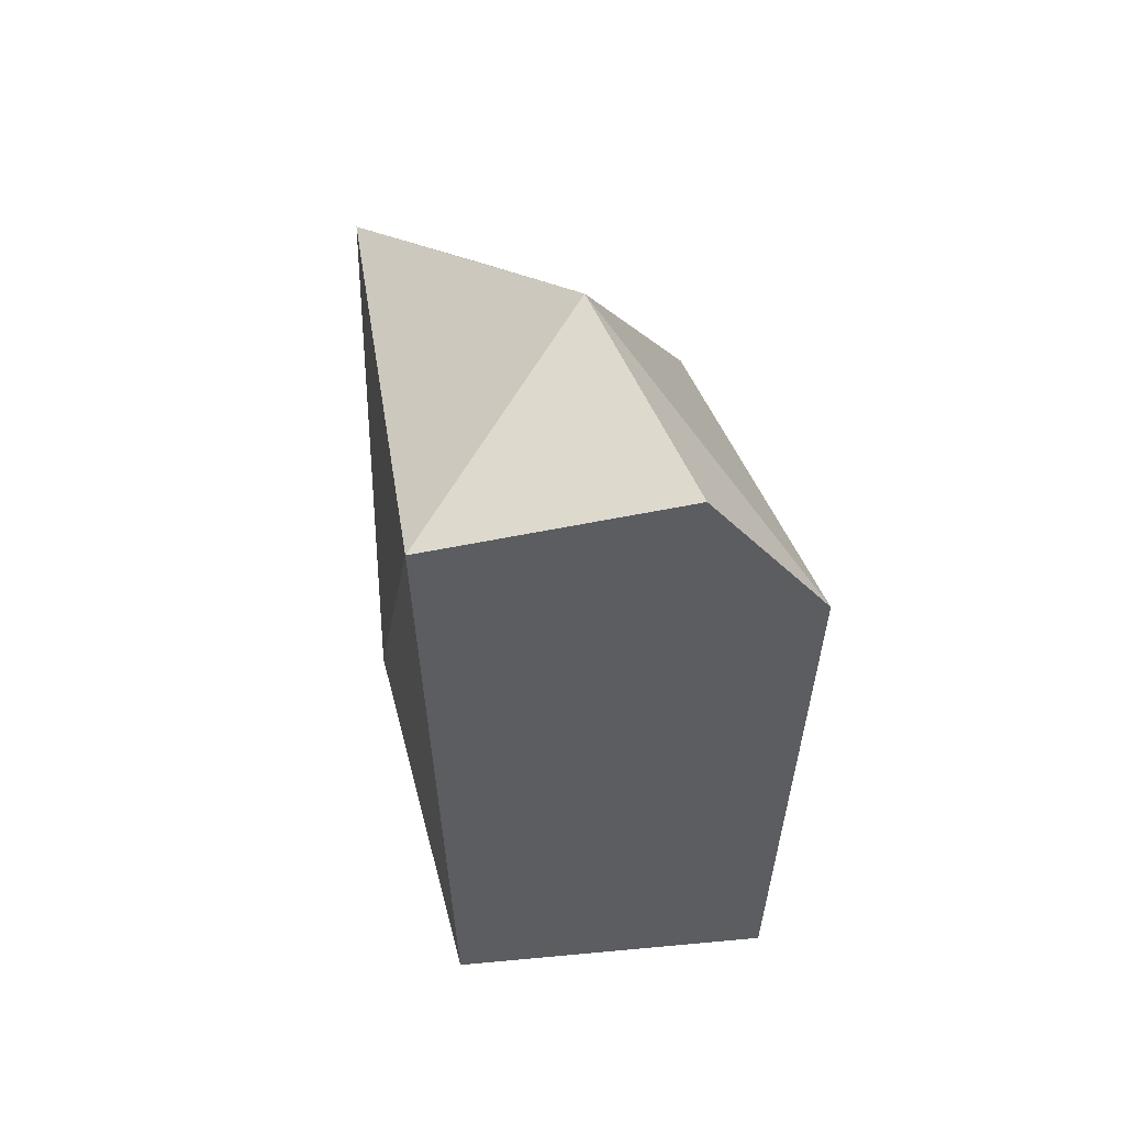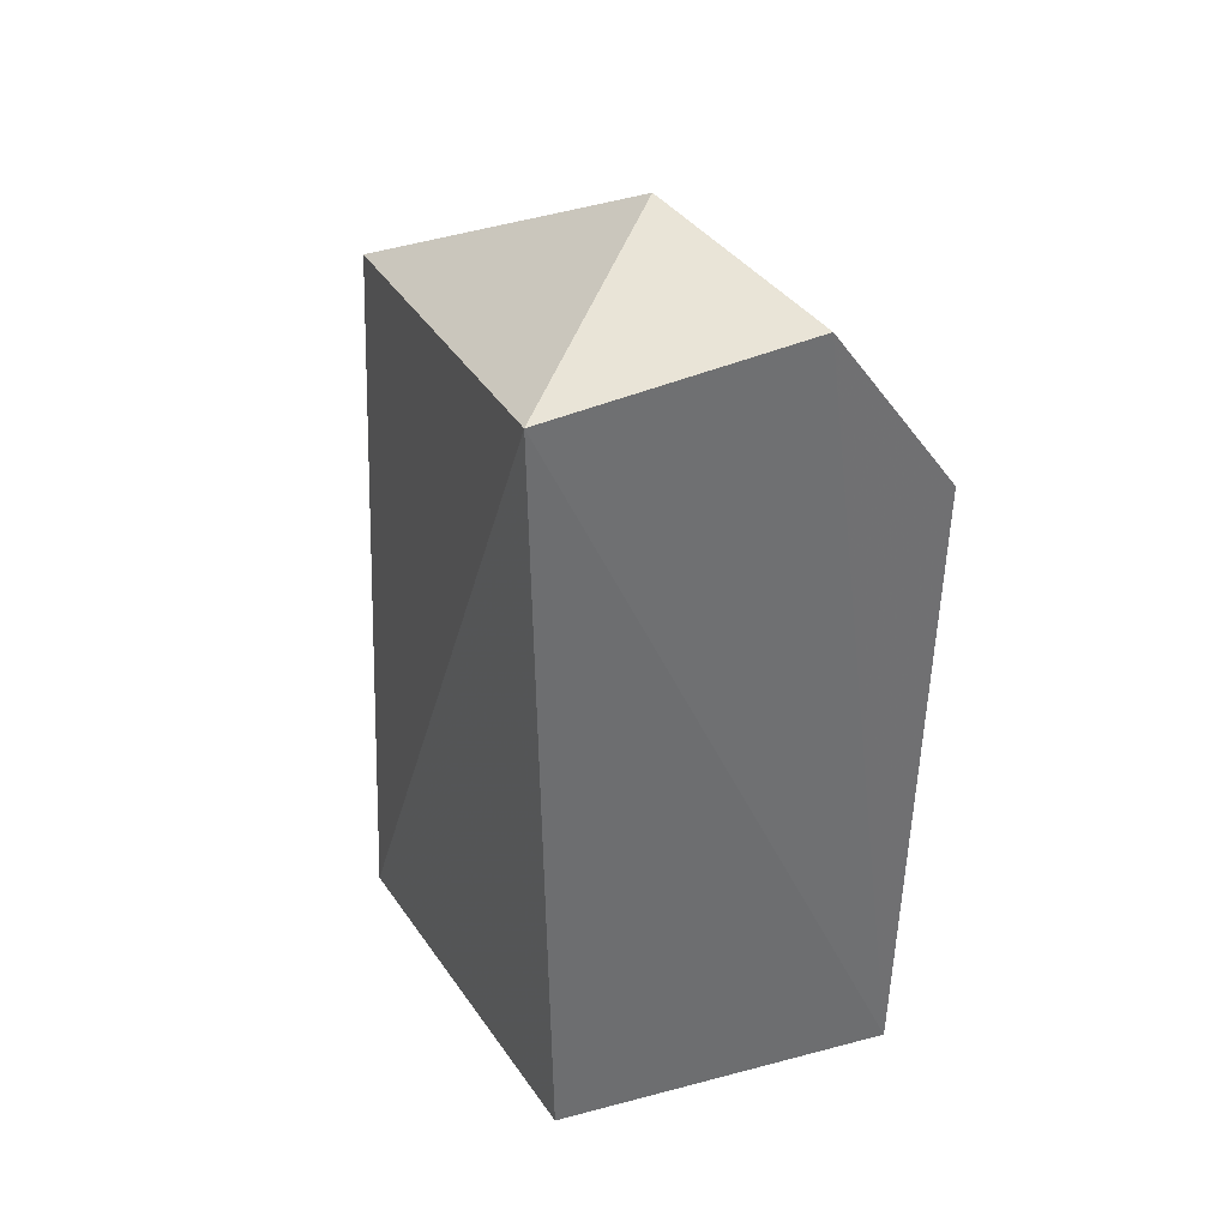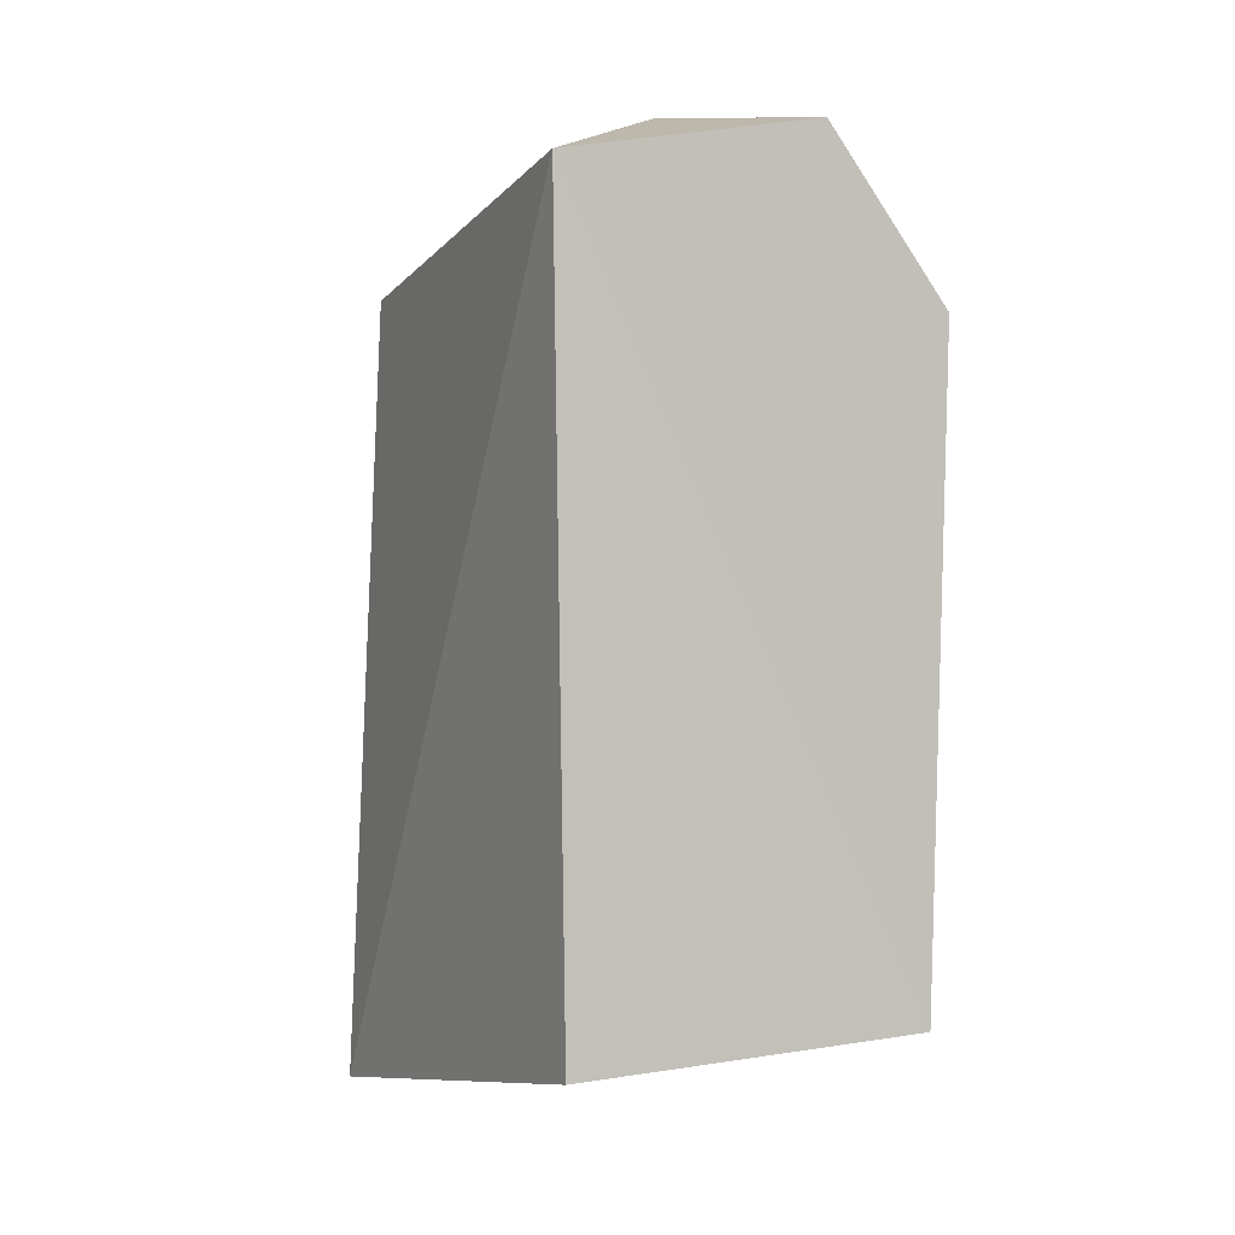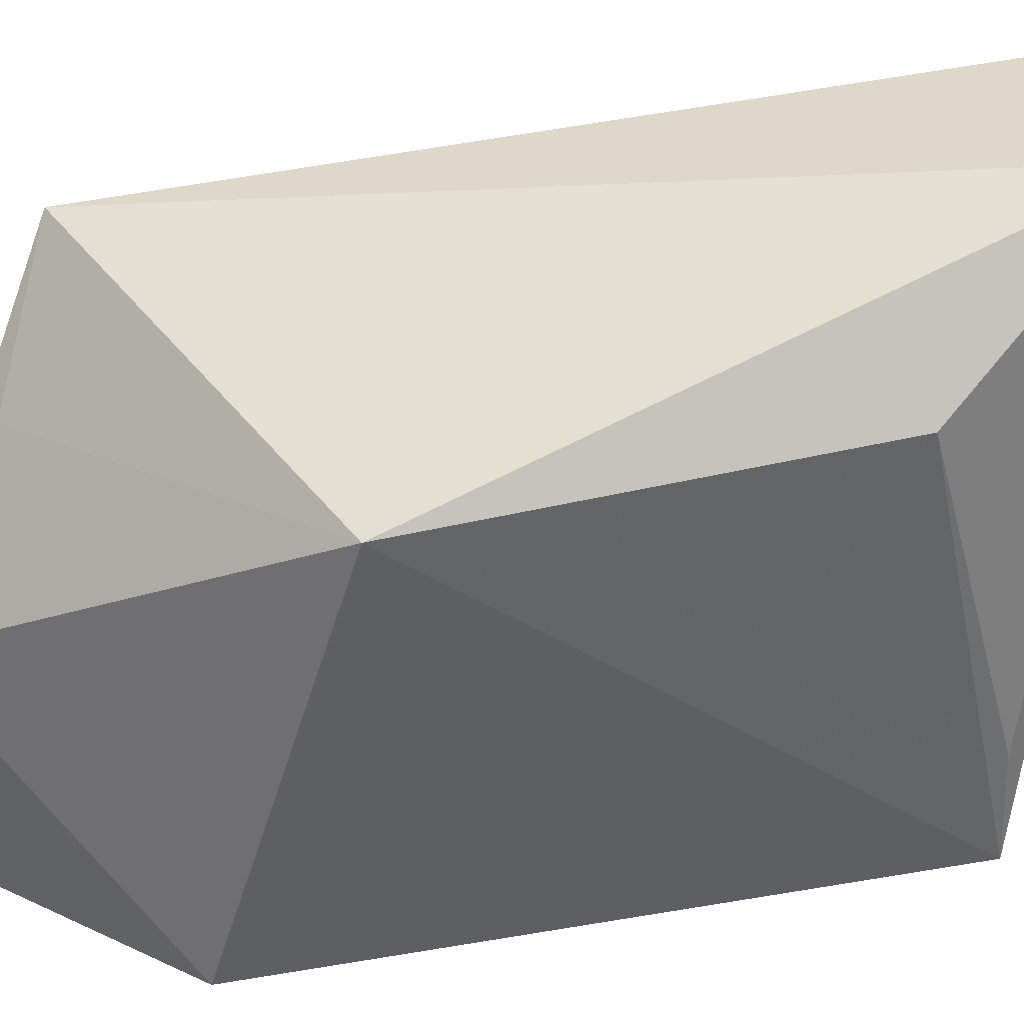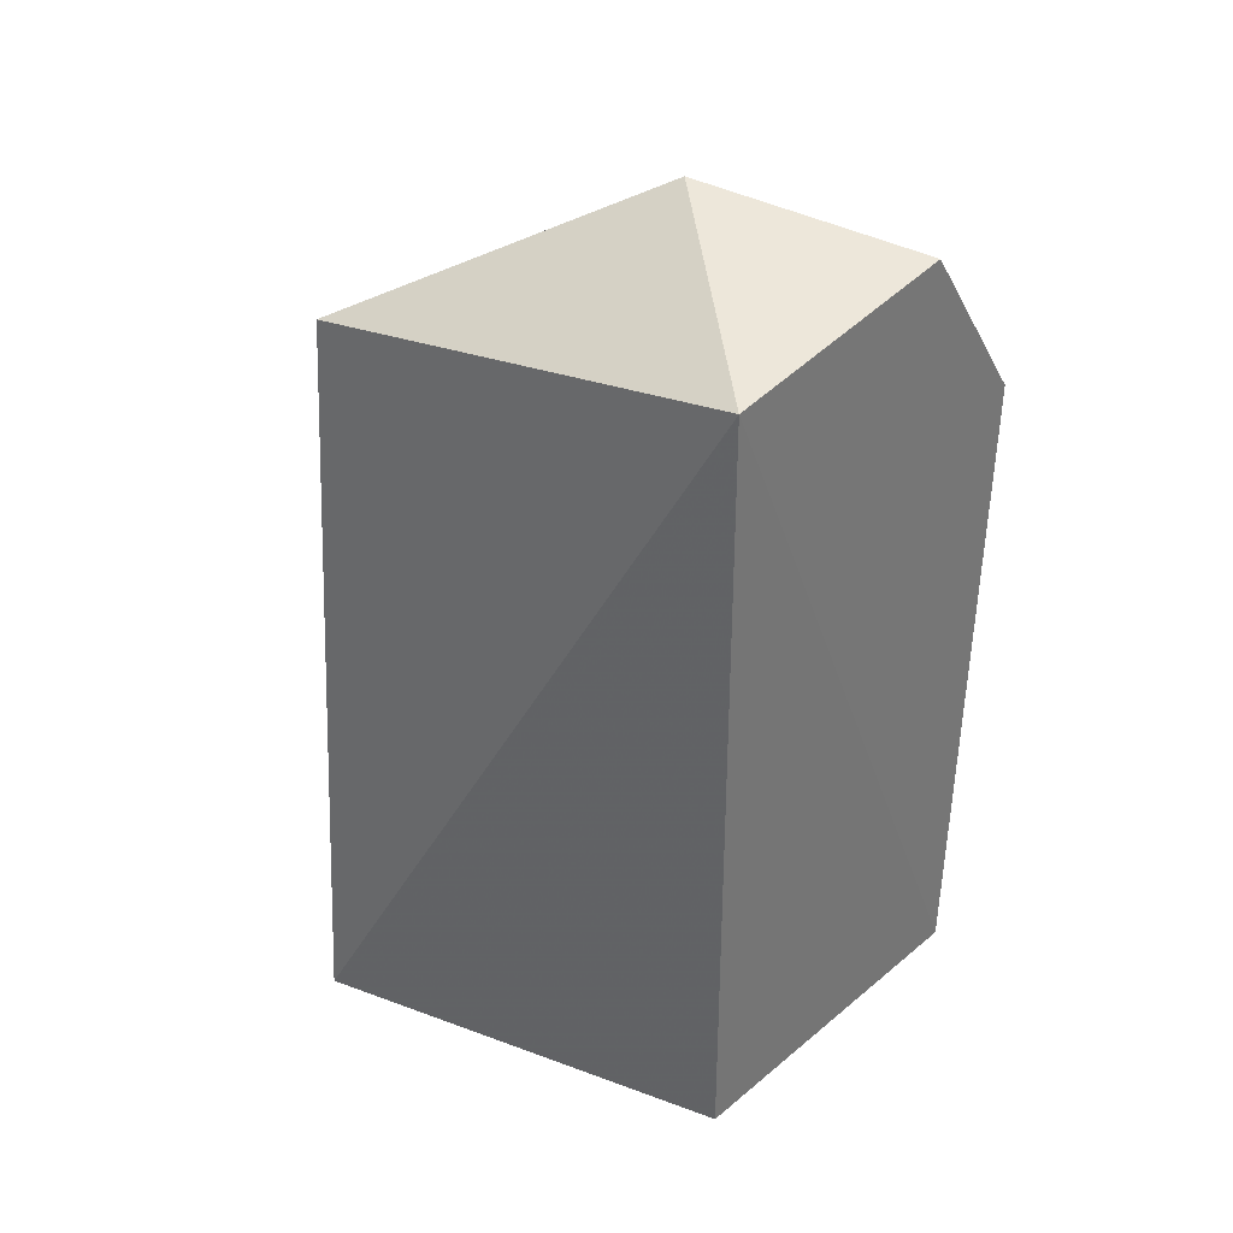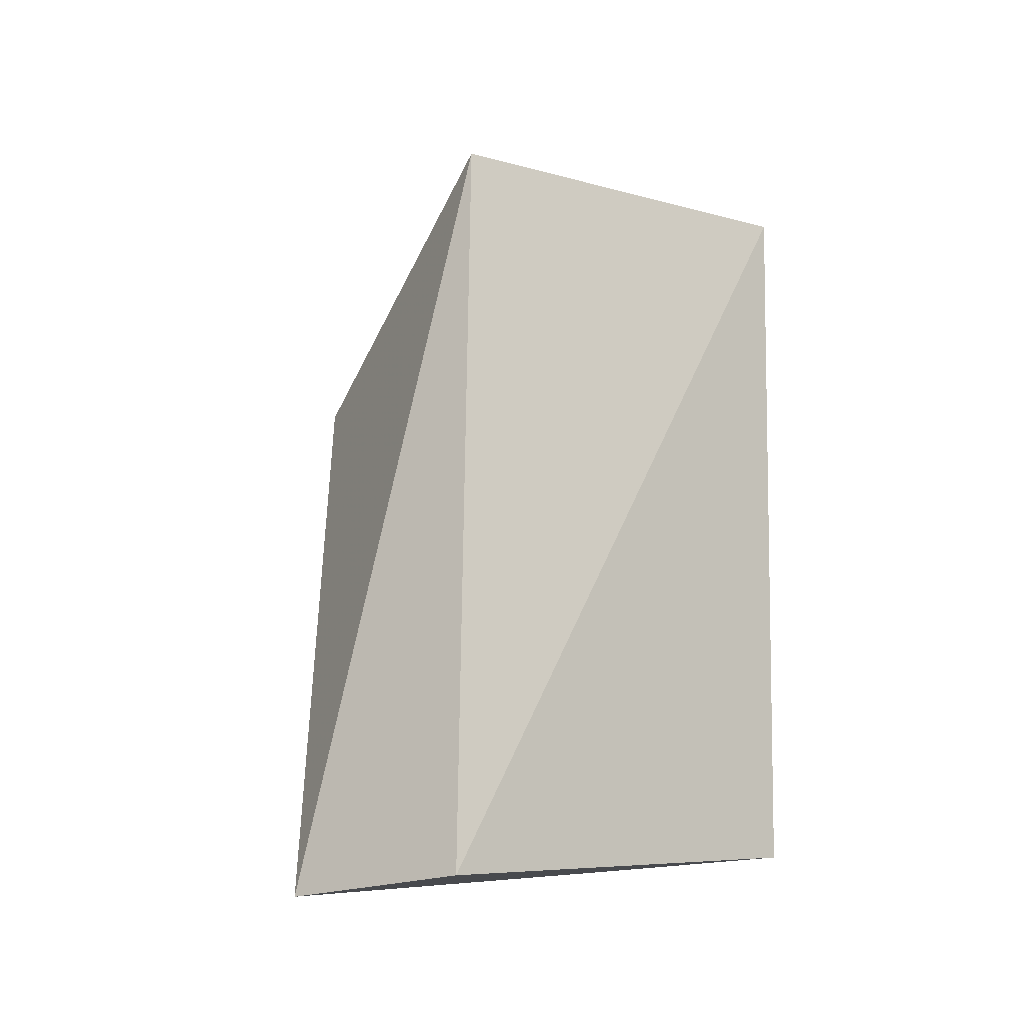
<metadata>
{"format":"obj","ext":"obj","renderer":"f3d","projection":"perspective","resolution":1024,"background":"white","views":[{"elev":52.8,"azim":-7.4,"up":"+Z"},{"elev":34.9,"azim":-19.3,"up":"+Z"},{"elev":-0.5,"azim":-22.0,"up":"+Z"},{"elev":48.6,"azim":81.1,"up":"+Y"},{"elev":33.8,"azim":-49.2,"up":"+Z"},{"elev":-19.4,"azim":-128.0,"up":"+Z"}]}
</metadata>
<code>
v 0.02018 0.01245 0.04634
v 0.02878 0.002826 0.03736
v 0.02624 0.02231 0.03104
v 0.01062 0.02549 0.004521
v 0.01304 0.004081 0.007739
v 0.01168 0.02419 0.03975
v 0.01226 0.003449 0.0427
v 0.02801 0.003039 0.008938
v 0.01635 0.01903 0.04217
v 0.01927 0.02802 0.004388
v 0.02344 0.002953 0.04469
v 0.025 0.02291 0.01268
v 0.02707 0.007983 0.009011
f 1 2 3
f 7 1 6
f 7 6 4
f 7 4 5
f 8 3 2
f 8 7 5
f 9 6 1
f 9 1 3
f 9 3 6
f 10 6 3
f 10 4 6
f 10 8 5
f 10 5 4
f 11 2 1
f 11 1 7
f 11 8 2
f 11 7 8
f 12 10 3
f 12 3 8
f 13 12 8
f 13 8 10
f 13 10 12

</code>
